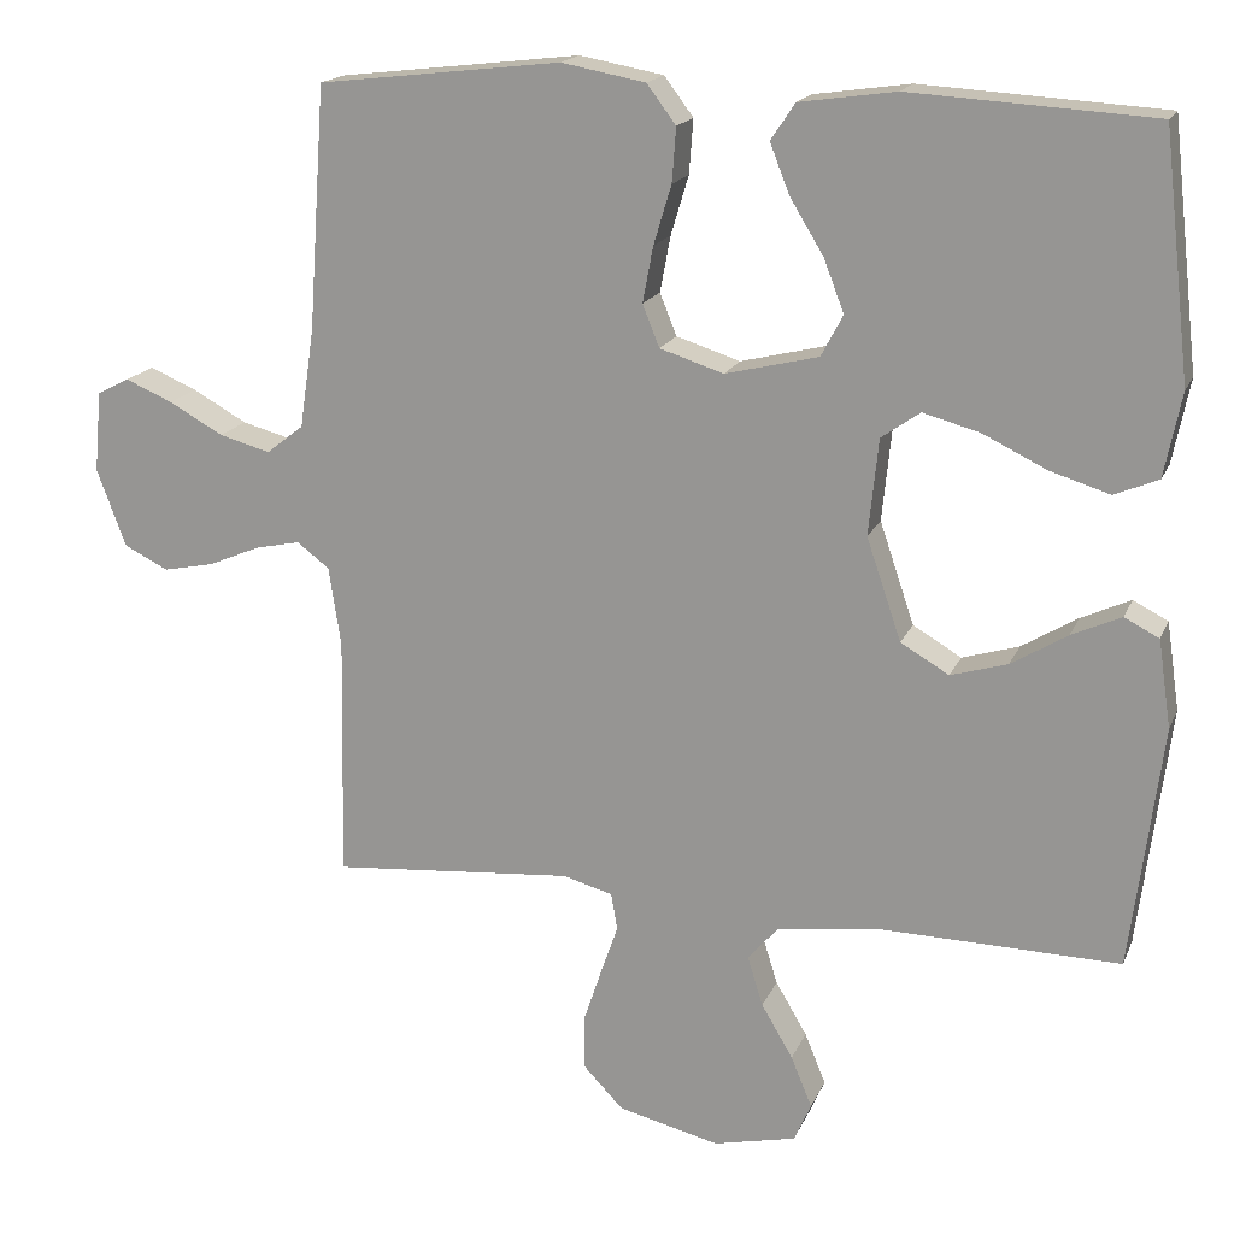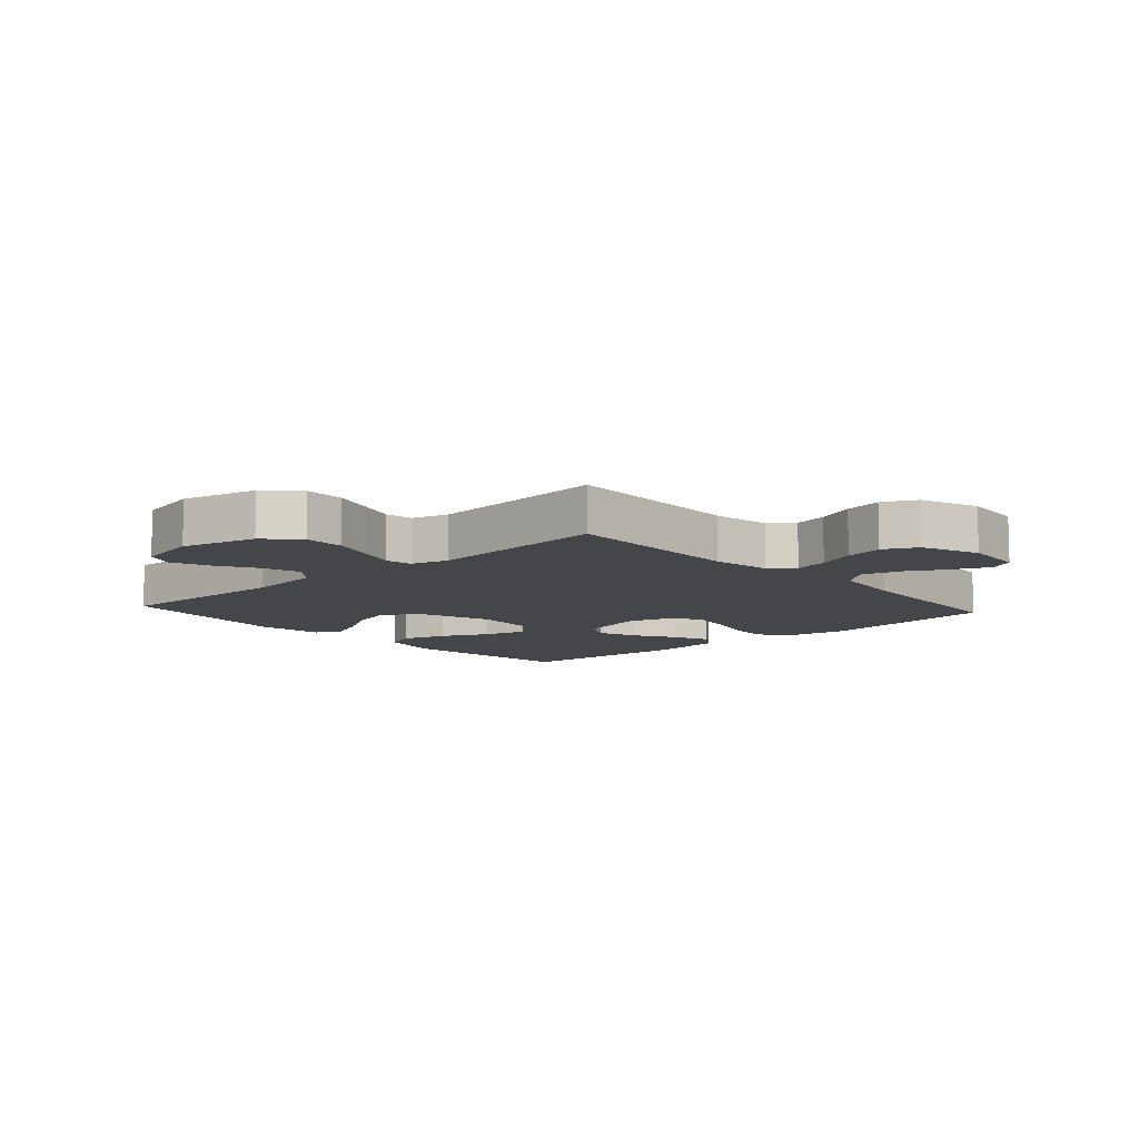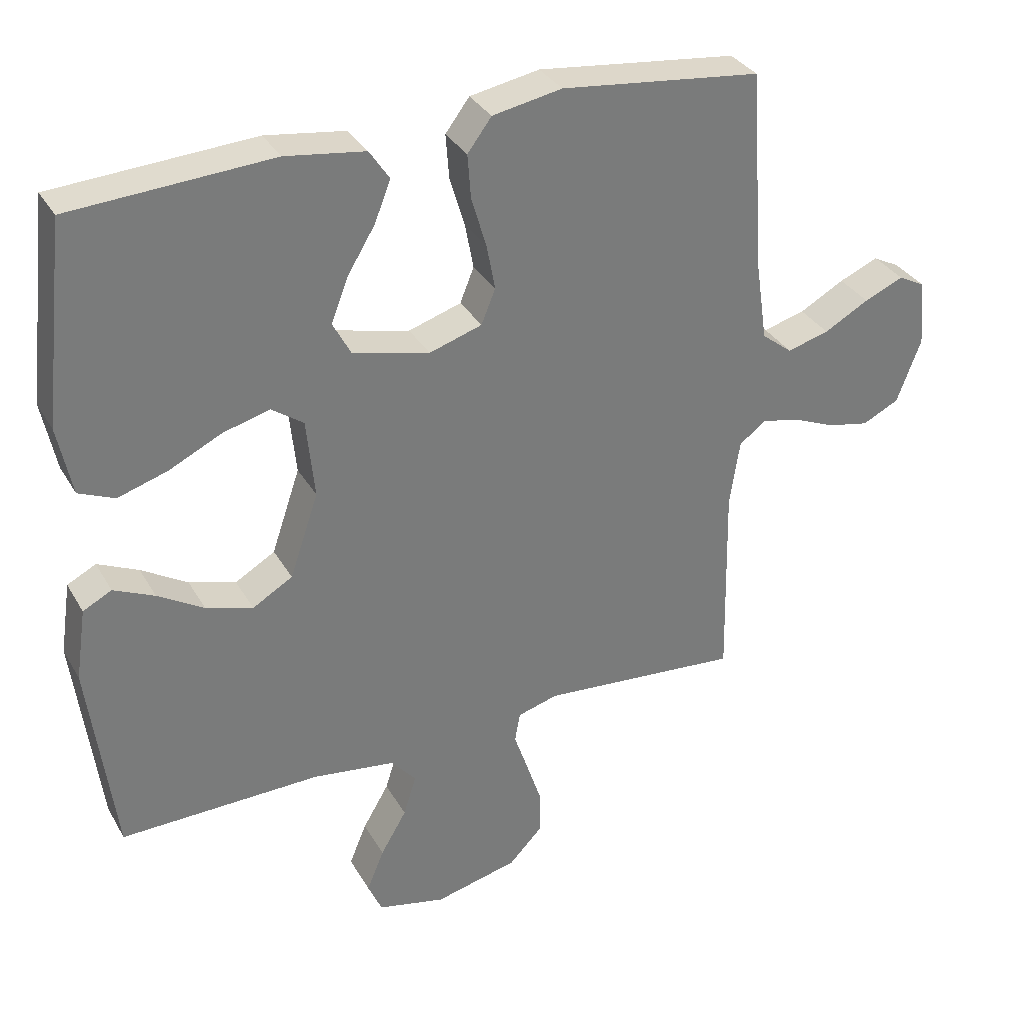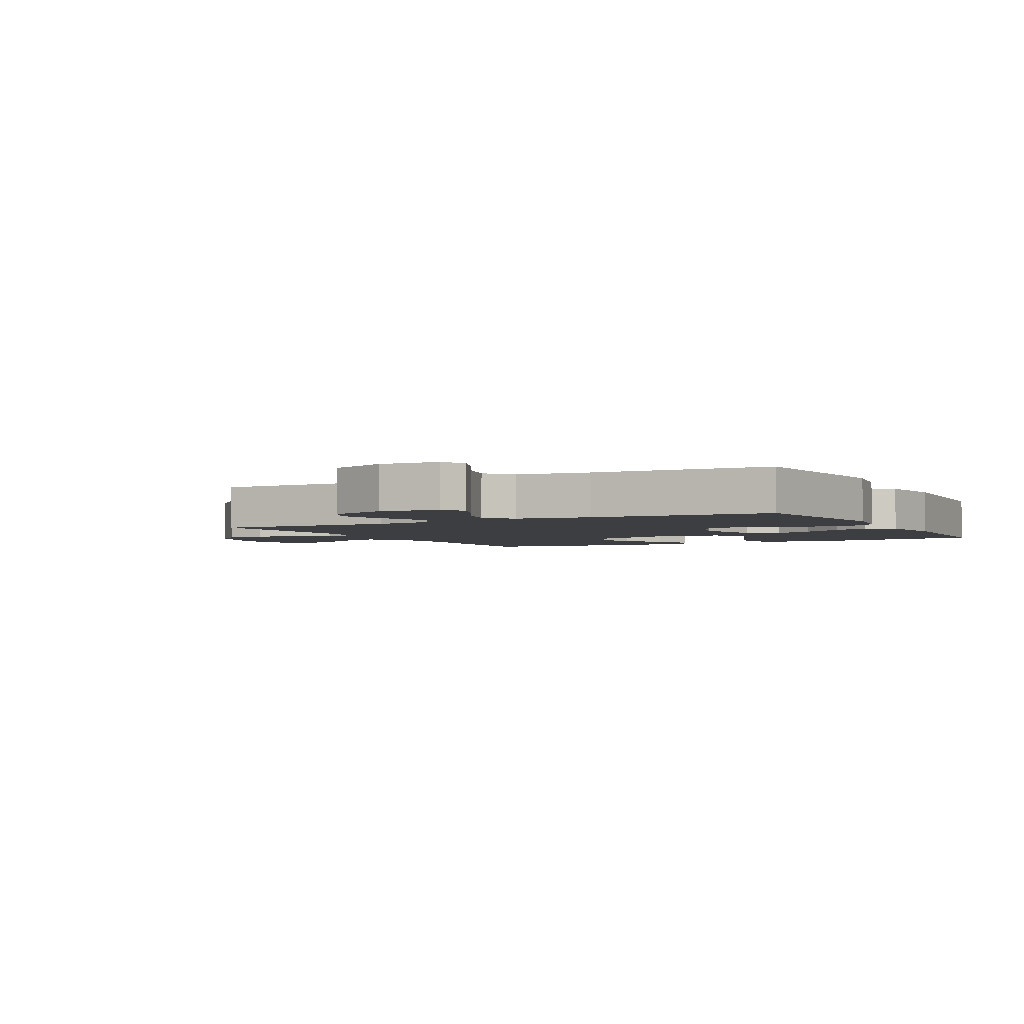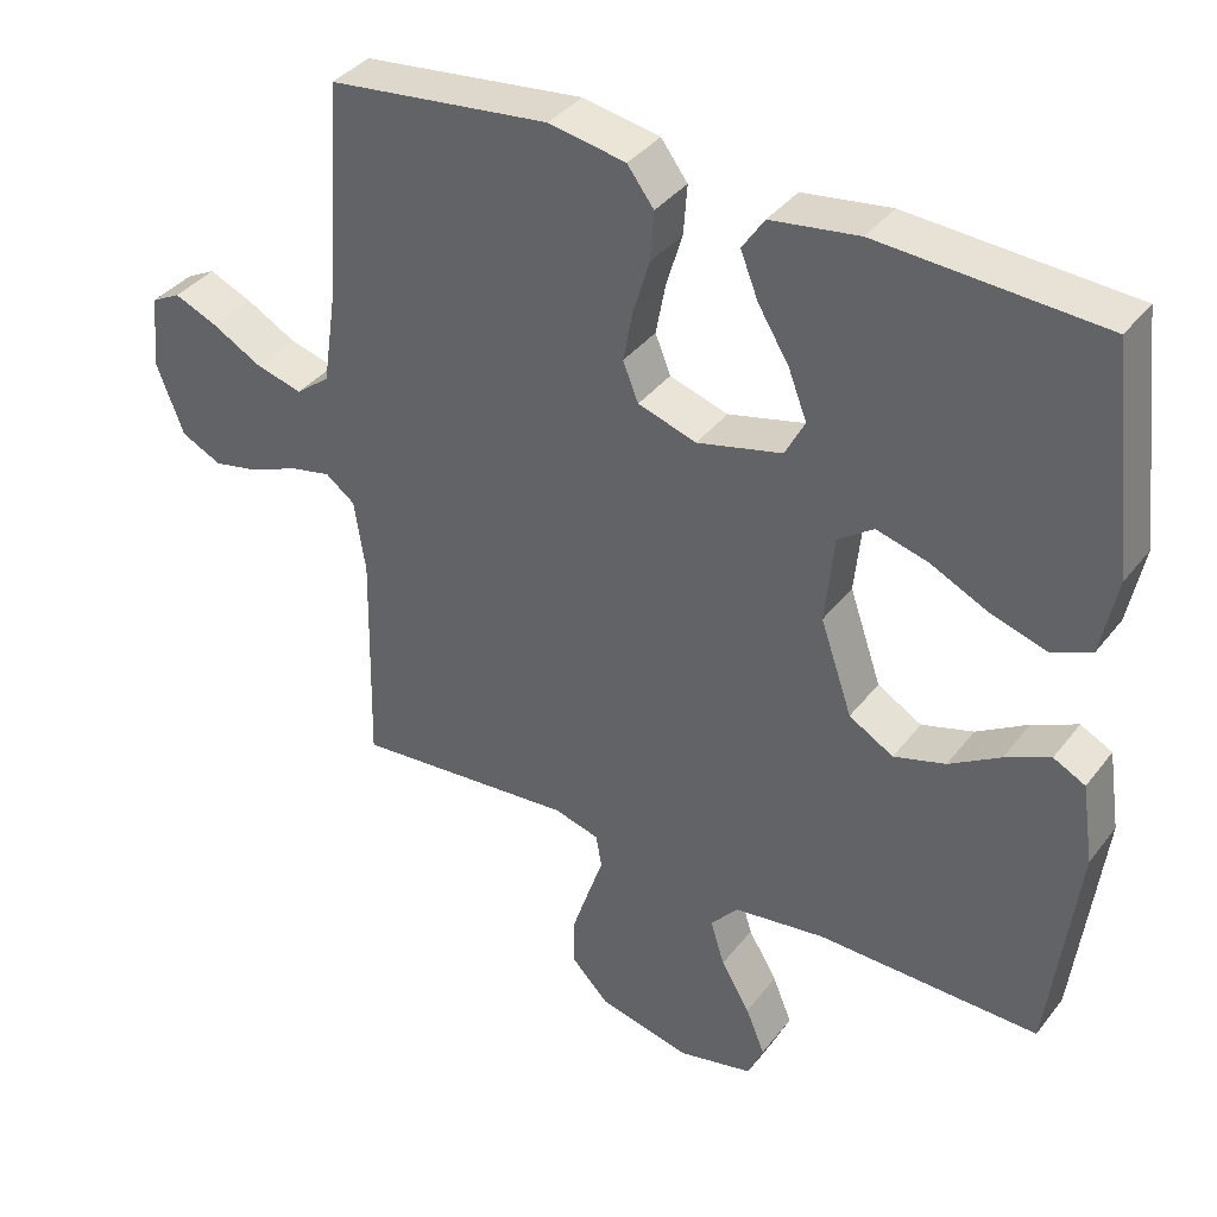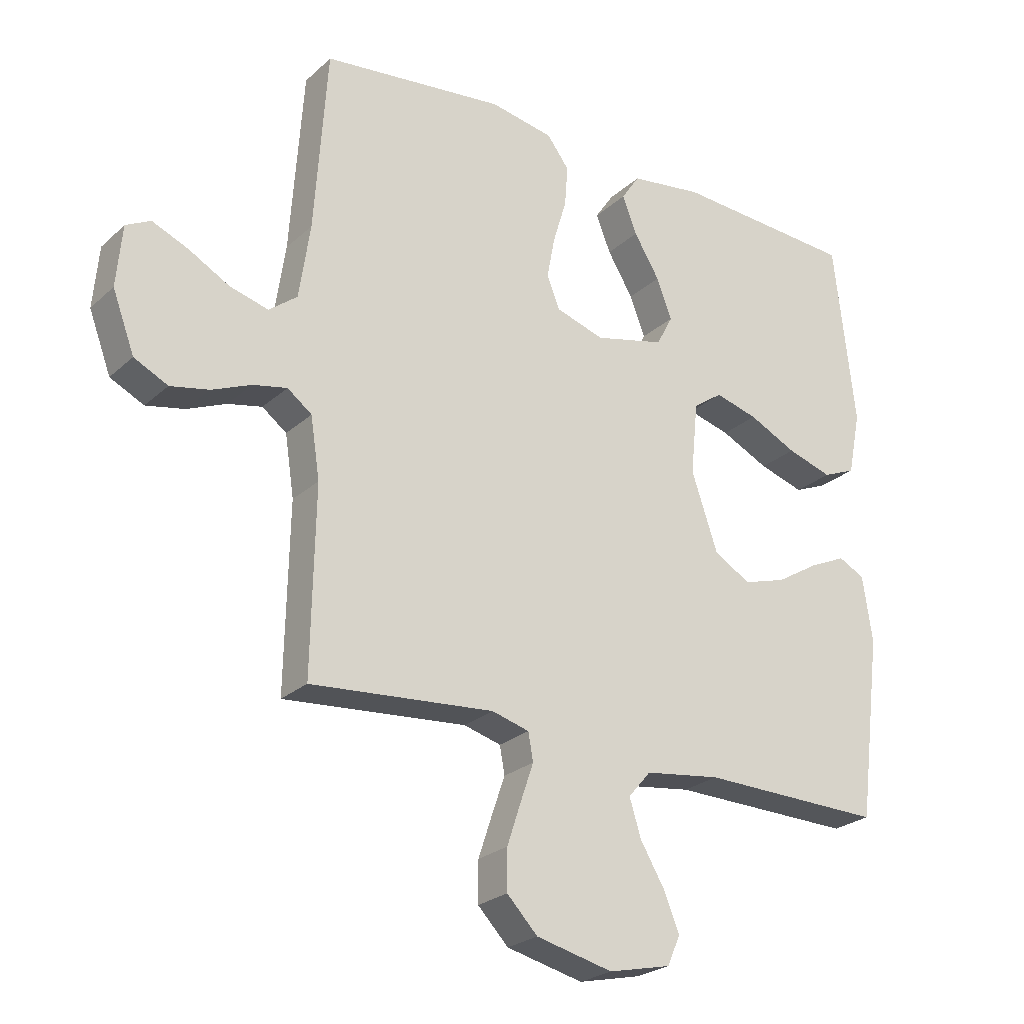
<metadata>
{"format":"obj","ext":"obj","renderer":"f3d","projection":"perspective","resolution":1024,"background":"white","views":[{"elev":17.4,"azim":17.8,"up":"+Z"},{"elev":-9.6,"azim":-138.0,"up":"+Y"},{"elev":33.1,"azim":154.2,"up":"+Z"},{"elev":-3.1,"azim":-61.9,"up":"+Y"},{"elev":37.5,"azim":33.0,"up":"+Z"},{"elev":-24.8,"azim":-35.1,"up":"+Z"}]}
</metadata>
<code>
v -0.5 0.07 -0.5
v -0.494 0.07 -0.2
v -0.509 0.07 -0.101
v -0.549 0.07 -0.071
v -0.605 0.07 -0.083
v -0.669 0.07 -0.11
v -0.732 0.07 -0.123
v -0.787 0.07 -0.096
v -0.823 0.07 0
v -0.814 0.07 0.1
v -0.774 0.07 0.121
v -0.715 0.07 0.096
v -0.648 0.07 0.059
v -0.585 0.07 0.042
v -0.539 0.07 0.078
v -0.521 0.07 0.2
v -0.5 0.07 0.5
v -0.2 0.07 0.535
v -0.096 0.07 0.516
v -0.06 0.07 0.468
v -0.065 0.07 0.401
v -0.087 0.07 0.328
v -0.1 0.07 0.259
v -0.079 0.07 0.207
v 0 0.07 0.182
v 0.115 0.07 0.21
v 0.142 0.07 0.261
v 0.117 0.07 0.326
v 0.075 0.07 0.395
v 0.051 0.07 0.456
v 0.081 0.07 0.501
v 0.2 0.07 0.518
v 0.5 0.07 0.5
v 0.534 0.07 0.2
v 0.513 0.07 0.096
v 0.459 0.07 0.073
v 0.385 0.07 0.096
v 0.306 0.07 0.134
v 0.236 0.07 0.153
v 0.188 0.07 0.119
v 0.176 0.07 0
v 0.219 0.07 -0.126
v 0.279 0.07 -0.161
v 0.349 0.07 -0.14
v 0.418 0.07 -0.098
v 0.479 0.07 -0.07
v 0.522 0.07 -0.092
v 0.538 0.07 -0.2
v 0.5 0.07 -0.5
v 0.2 0.07 -0.494
v 0.076 0.07 -0.511
v 0.039 0.07 -0.554
v 0.058 0.07 -0.615
v 0.097 0.07 -0.681
v 0.123 0.07 -0.744
v 0.102 0.07 -0.792
v 0 0.07 -0.815
v -0.125 0.07 -0.785
v -0.175 0.07 -0.733
v -0.175 0.07 -0.667
v -0.152 0.07 -0.598
v -0.131 0.07 -0.537
v -0.139 0.07 -0.492
v -0.2 0.07 -0.475
v -0.5 0 -0.5
v -0.494 0 -0.2
v -0.509 0 -0.101
v -0.549 0 -0.071
v -0.605 0 -0.083
v -0.669 0 -0.11
v -0.732 0 -0.123
v -0.787 0 -0.096
v -0.823 0 0
v -0.814 0 0.1
v -0.774 0 0.121
v -0.715 0 0.096
v -0.648 0 0.059
v -0.585 0 0.042
v -0.539 0 0.078
v -0.521 0 0.2
v -0.5 0 0.5
v -0.2 0 0.535
v -0.096 0 0.516
v -0.06 0 0.468
v -0.065 0 0.401
v -0.087 0 0.328
v -0.1 0 0.259
v -0.079 0 0.207
v 0 0 0.182
v 0.115 0 0.21
v 0.142 0 0.261
v 0.117 0 0.326
v 0.075 0 0.395
v 0.051 0 0.456
v 0.081 0 0.501
v 0.2 0 0.518
v 0.5 0 0.5
v 0.534 0 0.2
v 0.513 0 0.096
v 0.459 0 0.073
v 0.385 0 0.096
v 0.306 0 0.134
v 0.236 0 0.153
v 0.188 0 0.119
v 0.176 0 0
v 0.219 0 -0.126
v 0.279 0 -0.161
v 0.349 0 -0.14
v 0.418 0 -0.098
v 0.479 0 -0.07
v 0.522 0 -0.092
v 0.538 0 -0.2
v 0.5 0 -0.5
v 0.2 0 -0.494
v 0.076 0 -0.511
v 0.039 0 -0.554
v 0.058 0 -0.615
v 0.097 0 -0.681
v 0.123 0 -0.744
v 0.102 0 -0.792
v 0 0 -0.815
v -0.125 0 -0.785
v -0.175 0 -0.733
v -0.175 0 -0.667
v -0.152 0 -0.598
v -0.131 0 -0.537
v -0.139 0 -0.492
v -0.2 0 -0.475
f 59 60 61 62
f 57 58 59 62
f 57 62 63
f 56 57 63
f 53 54 55 56
f 52 53 56 63
f 51 52 63
f 50 51 63 64
f 48 49 50 64
f 44 45 46 47
f 43 44 47 48
f 35 36 37 38
f 35 38 39
f 34 35 39
f 33 34 39
f 32 33 39 40
f 28 29 30 31
f 27 28 31 32
f 19 20 21 22
f 19 22 23
f 16 17 18 19
f 15 16 19 23
f 14 15 23 24
f 10 11 12 13
f 10 13 14
f 9 10 14
f 8 9 14
f 5 6 7 8
f 4 5 8 14
f 3 4 14 24
f 48 64 1 2
f 43 48 2 3
f 42 43 3
f 41 42 3 24
f 27 32 40 41
f 26 27 41
f 25 26 41
f 24 25 41
f 126 125 124 123
f 126 123 122 121
f 127 126 121
f 127 121 120
f 120 119 118 117
f 127 120 117 116
f 127 116 115
f 128 127 115 114
f 128 114 113 112
f 111 110 109 108
f 112 111 108 107
f 102 101 100 99
f 103 102 99
f 103 99 98
f 103 98 97
f 104 103 97 96
f 95 94 93 92
f 96 95 92 91
f 86 85 84 83
f 87 86 83
f 83 82 81 80
f 87 83 80 79
f 88 87 79 78
f 77 76 75 74
f 78 77 74
f 78 74 73
f 78 73 72
f 72 71 70 69
f 78 72 69 68
f 88 78 68 67
f 66 65 128 112
f 67 66 112 107
f 67 107 106
f 88 67 106 105
f 105 104 96 91
f 105 91 90
f 105 90 89
f 105 89 88
f 1 65 66 2
f 2 66 67 3
f 3 67 68 4
f 4 68 69 5
f 5 69 70 6
f 6 70 71 7
f 7 71 72 8
f 8 72 73 9
f 9 73 74 10
f 10 74 75 11
f 11 75 76 12
f 12 76 77 13
f 13 77 78 14
f 14 78 79 15
f 15 79 80 16
f 16 80 81 17
f 17 81 82 18
f 18 82 83 19
f 19 83 84 20
f 20 84 85 21
f 21 85 86 22
f 22 86 87 23
f 23 87 88 24
f 24 88 89 25
f 25 89 90 26
f 26 90 91 27
f 27 91 92 28
f 28 92 93 29
f 29 93 94 30
f 30 94 95 31
f 31 95 96 32
f 32 96 97 33
f 33 97 98 34
f 34 98 99 35
f 35 99 100 36
f 36 100 101 37
f 37 101 102 38
f 38 102 103 39
f 39 103 104 40
f 40 104 105 41
f 41 105 106 42
f 42 106 107 43
f 43 107 108 44
f 44 108 109 45
f 45 109 110 46
f 46 110 111 47
f 47 111 112 48
f 48 112 113 49
f 49 113 114 50
f 50 114 115 51
f 51 115 116 52
f 52 116 117 53
f 53 117 118 54
f 54 118 119 55
f 55 119 120 56
f 56 120 121 57
f 57 121 122 58
f 58 122 123 59
f 59 123 124 60
f 60 124 125 61
f 61 125 126 62
f 62 126 127 63
f 63 127 128 64
f 64 128 65 1

</code>
